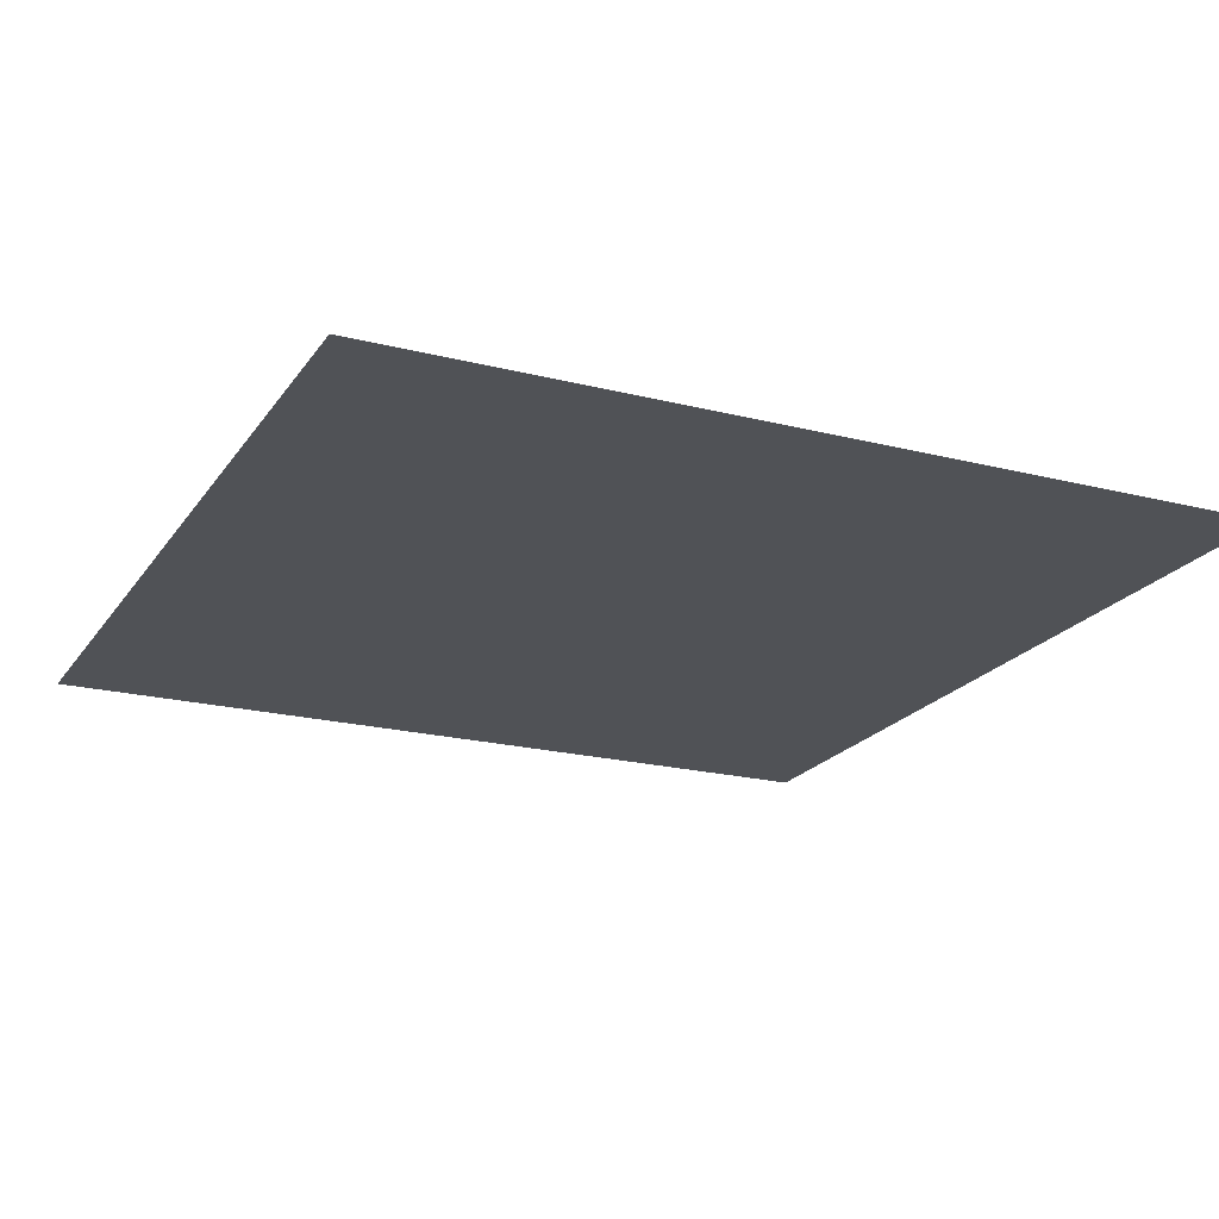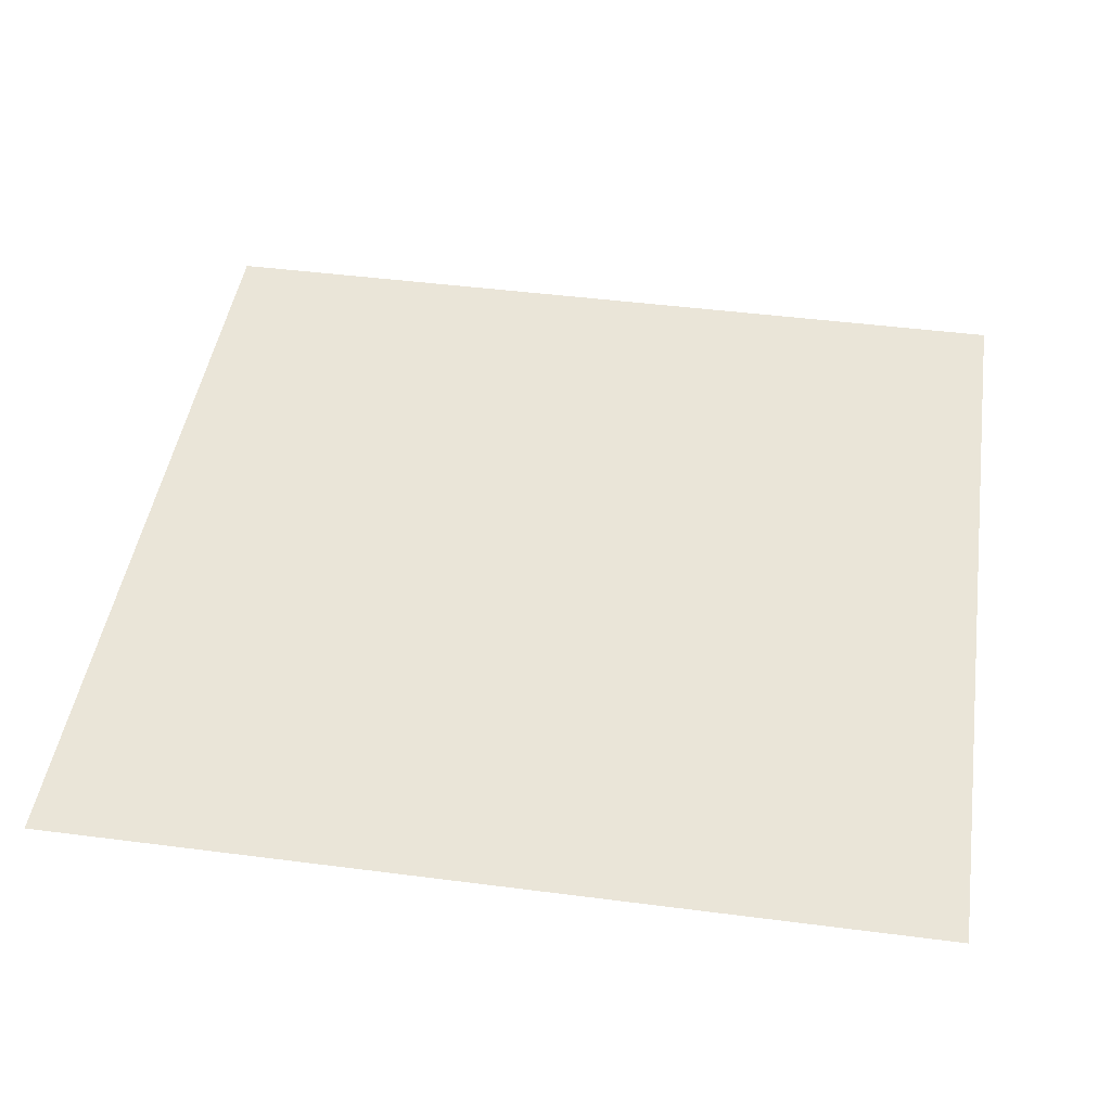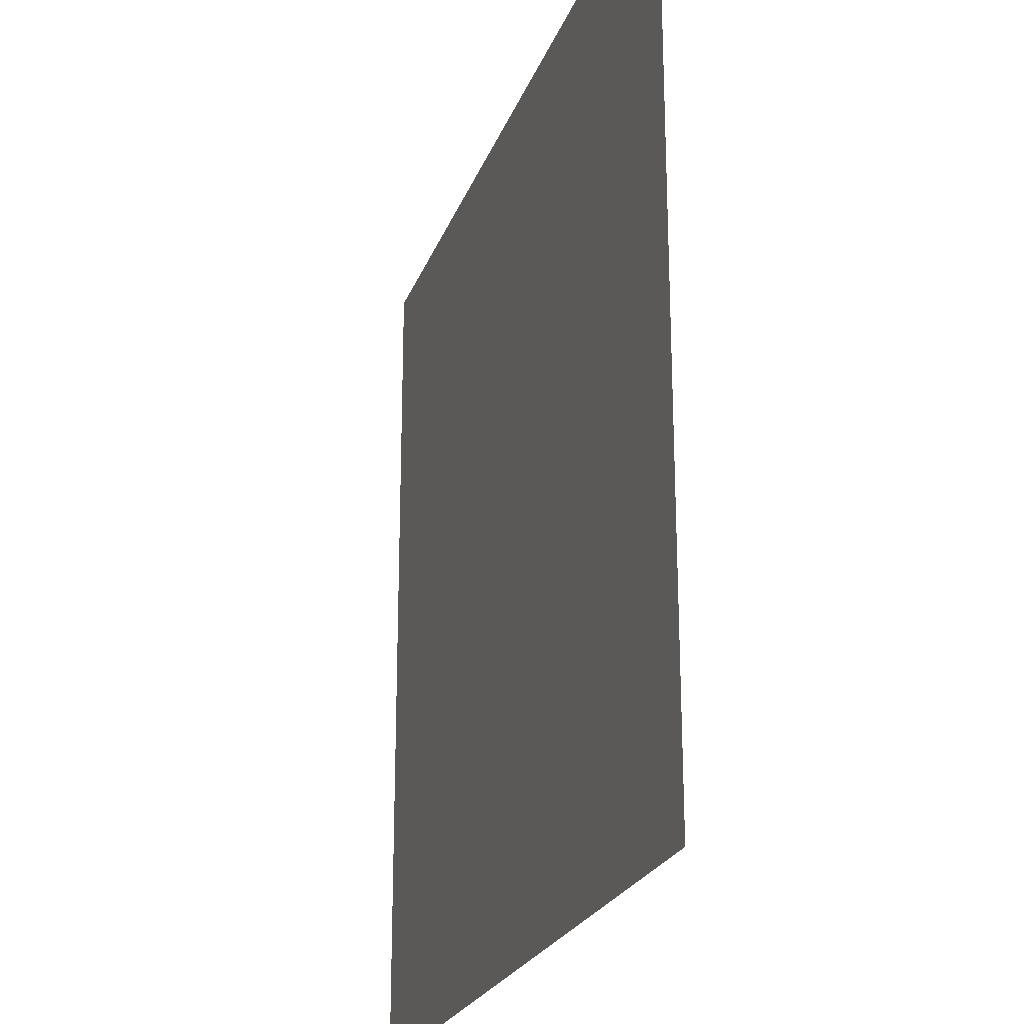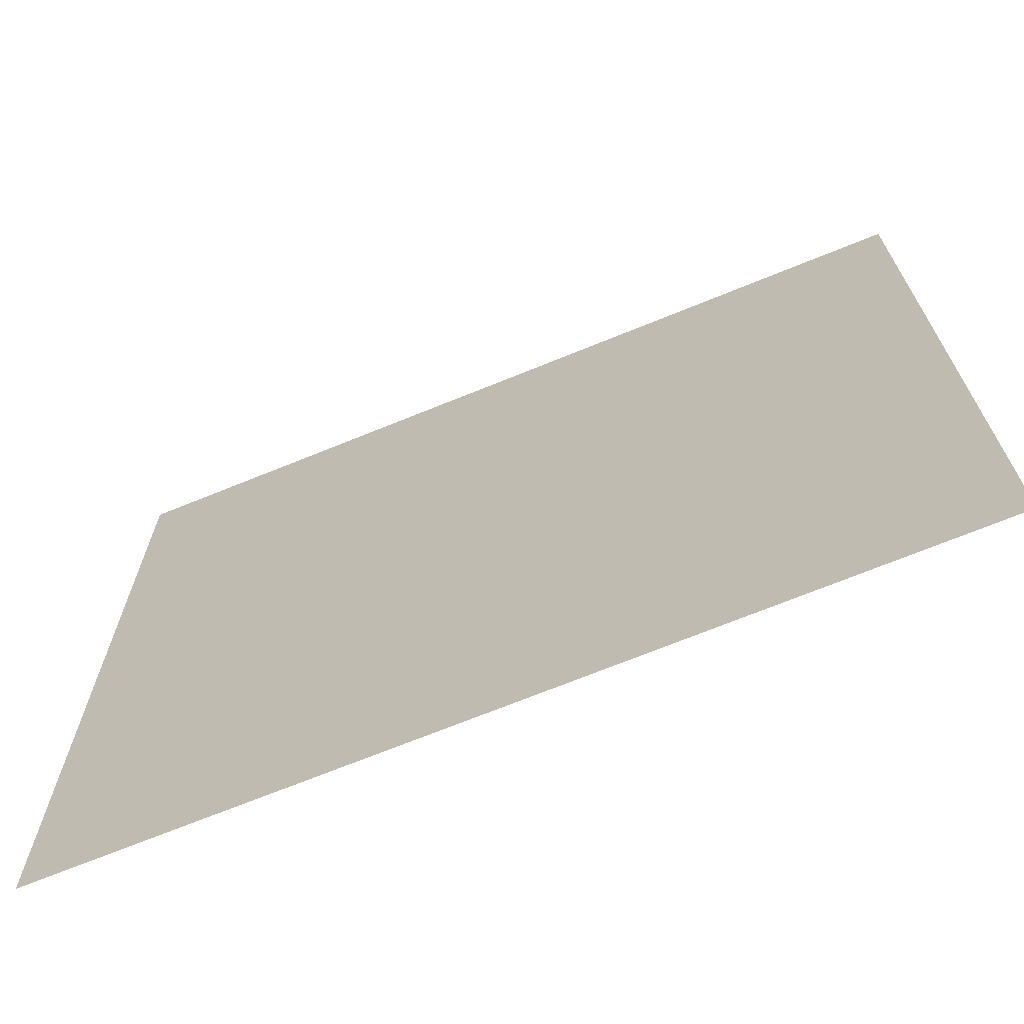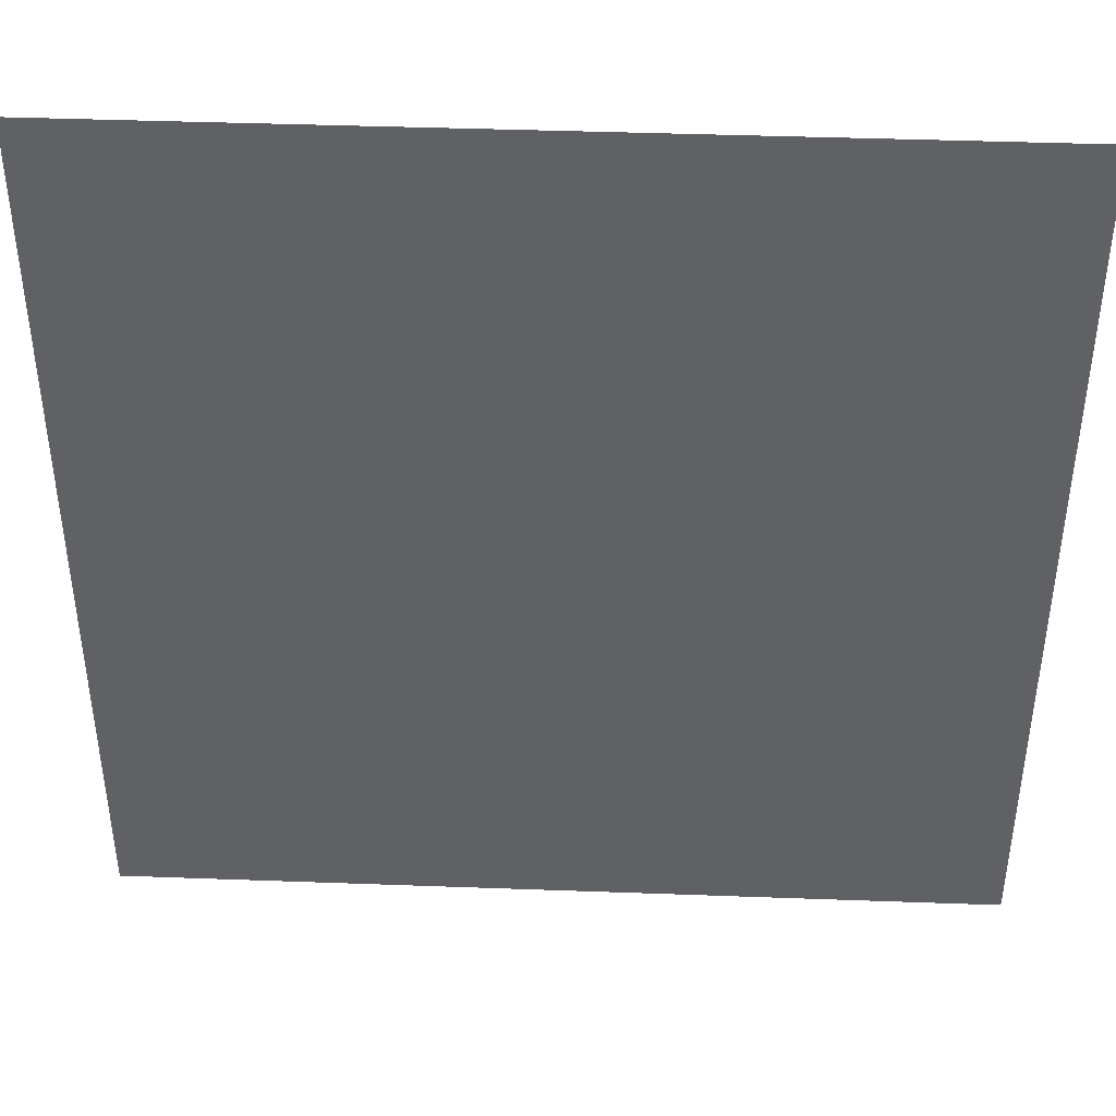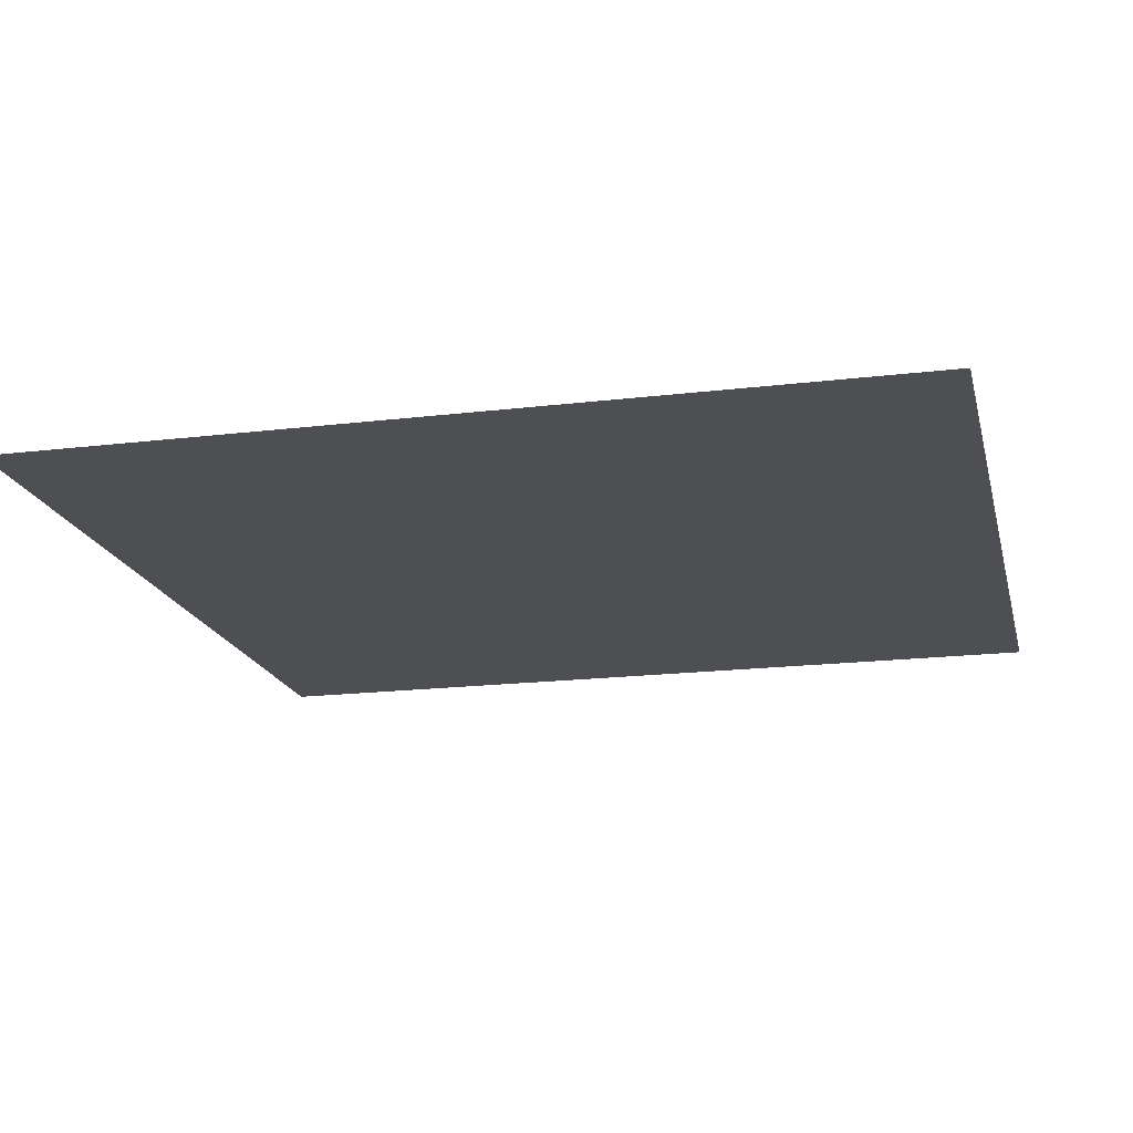
<metadata>
{"format":"obj","ext":"obj","renderer":"f3d","projection":"perspective","resolution":1024,"background":"white","views":[{"elev":-20.6,"azim":155.3,"up":"+Z"},{"elev":45.3,"azim":-81.5,"up":"+Z"},{"elev":-23.1,"azim":73.0,"up":"+Y"},{"elev":-70.1,"azim":-157.8,"up":"+Y"},{"elev":42.5,"azim":-177.5,"up":"+Y"},{"elev":-18.2,"azim":103.2,"up":"+Z"}]}
</metadata>
<code>
g aerostat2
v 9.645 -9.86 0
v -9.645 -9.86 0
v -9.645 9.86 0
v 9.645 9.86 0
f -2 -3 -4
f -1 -2 -4

</code>
